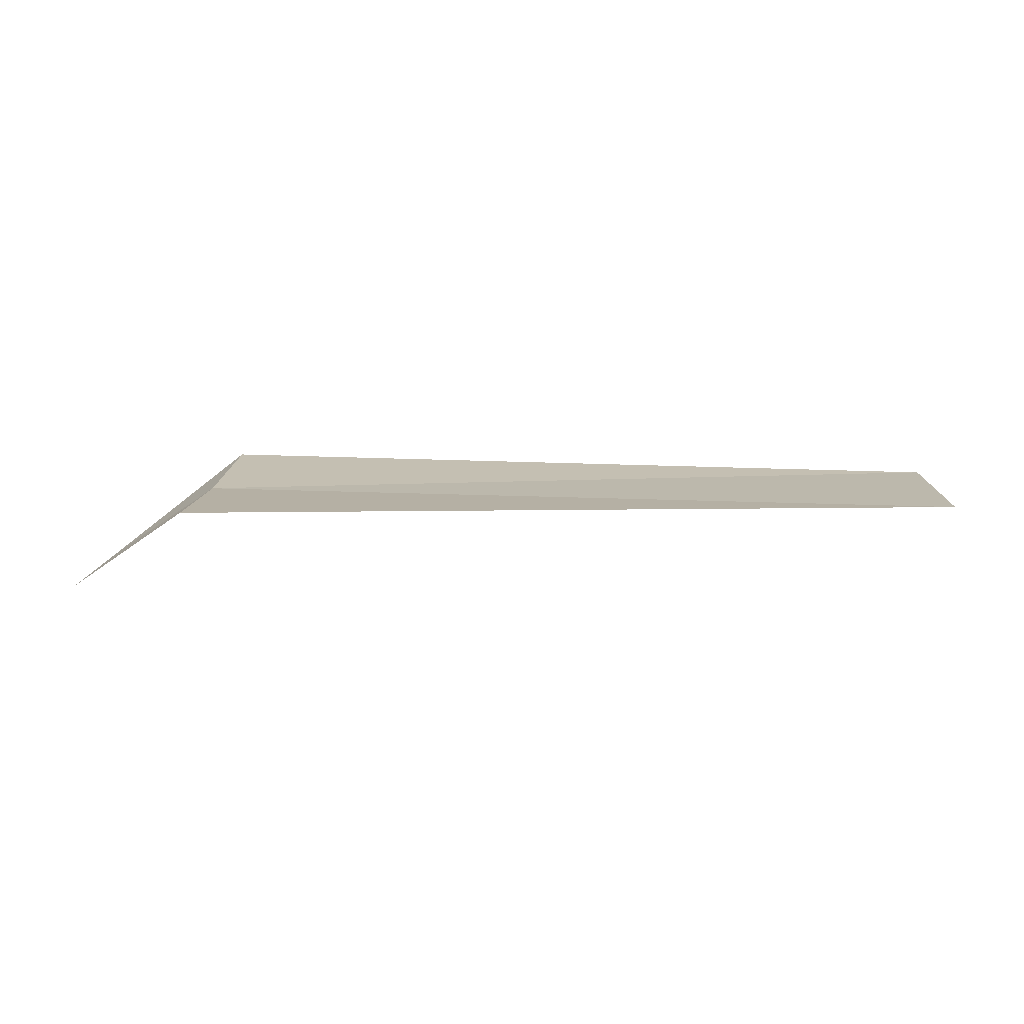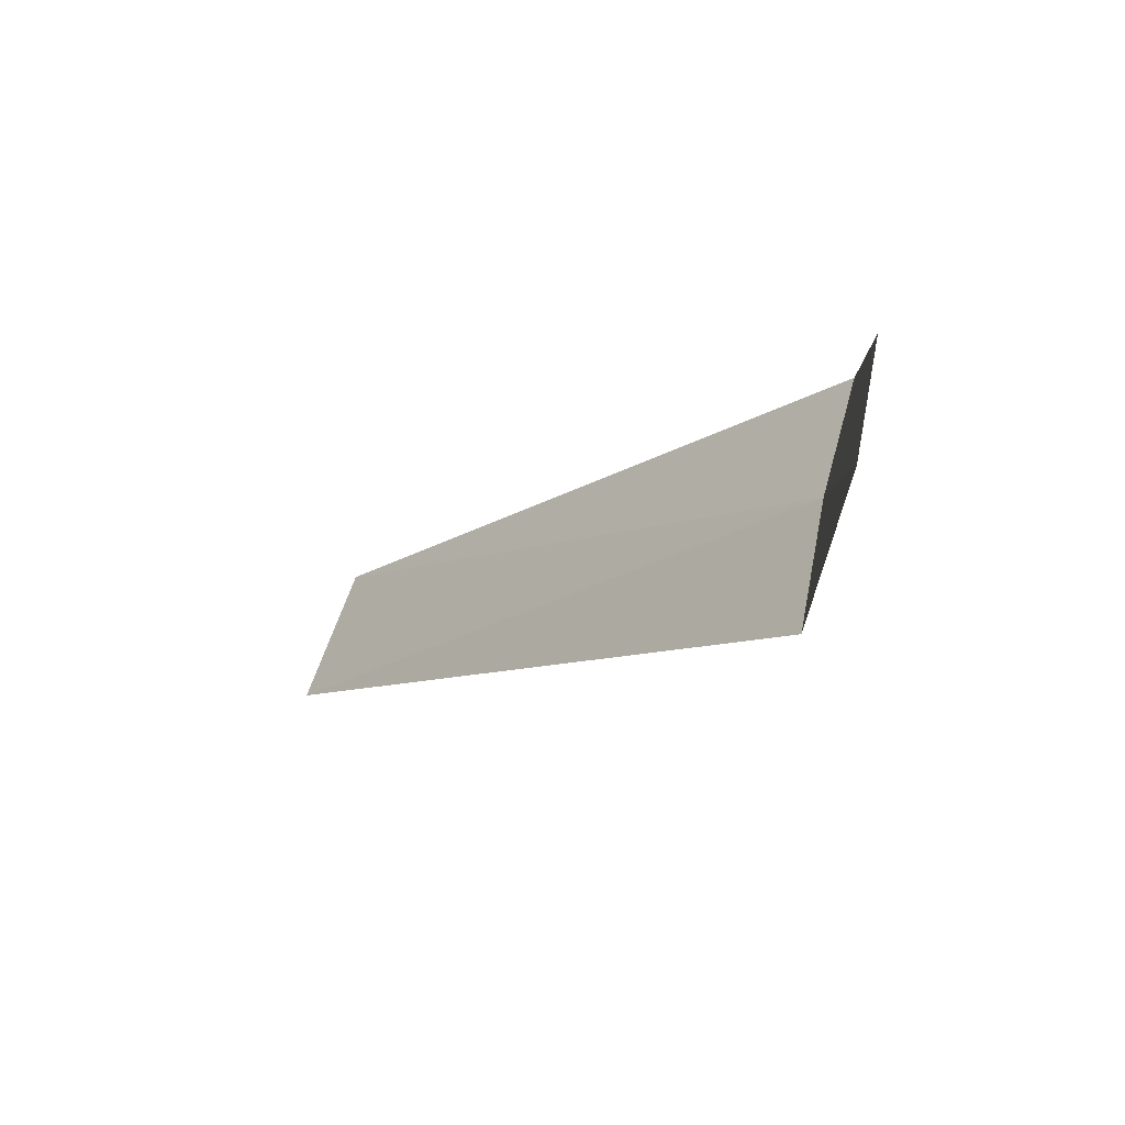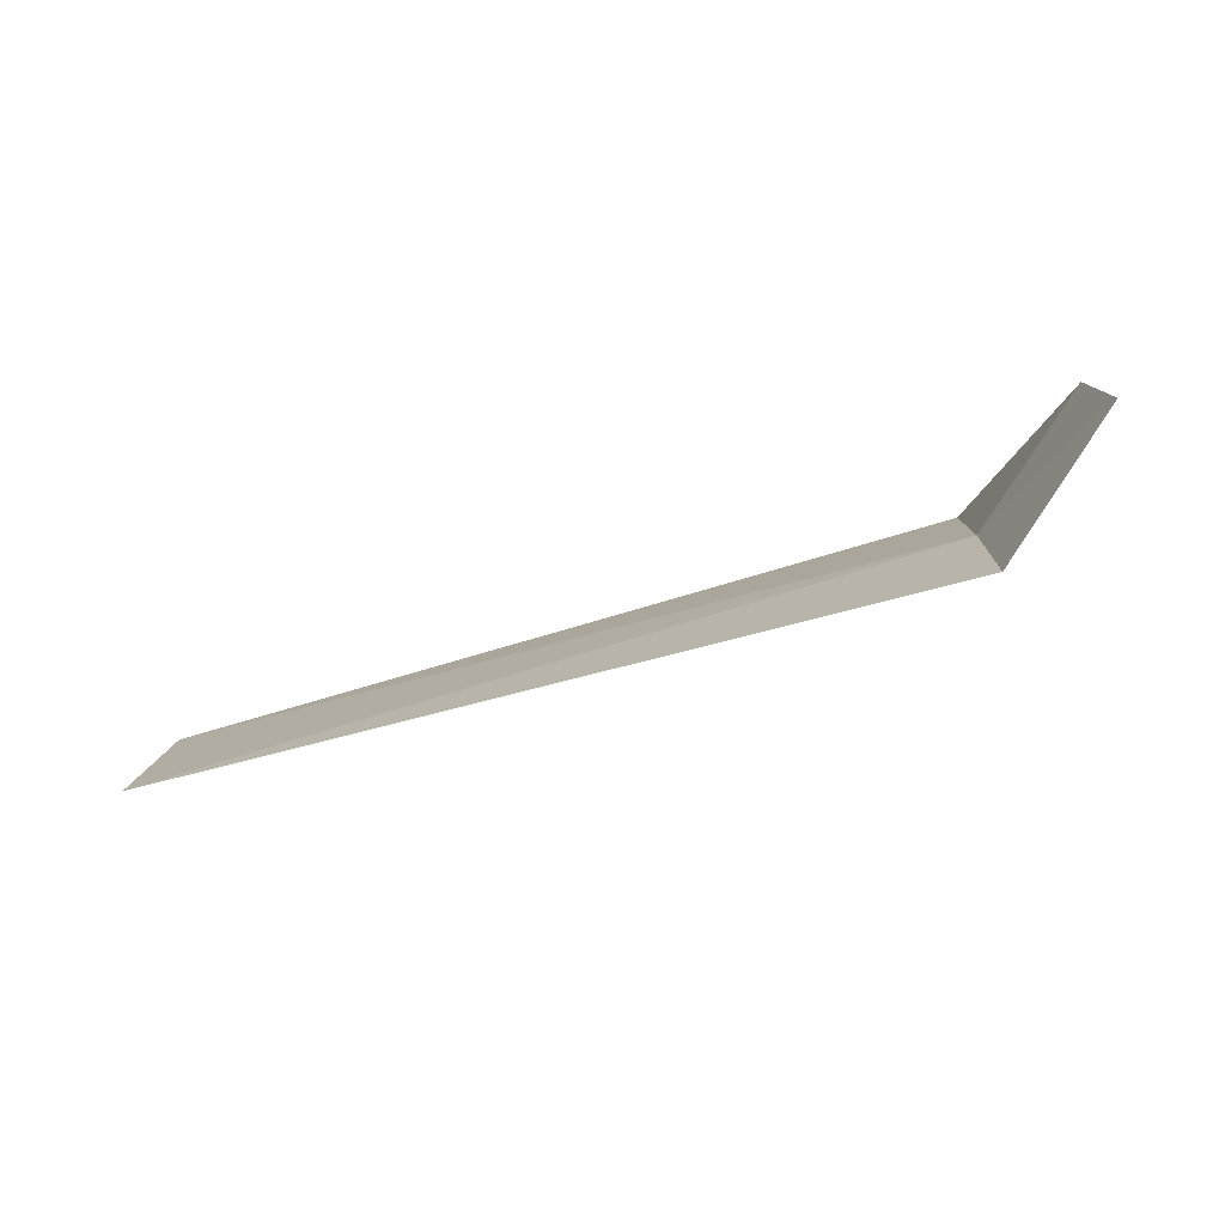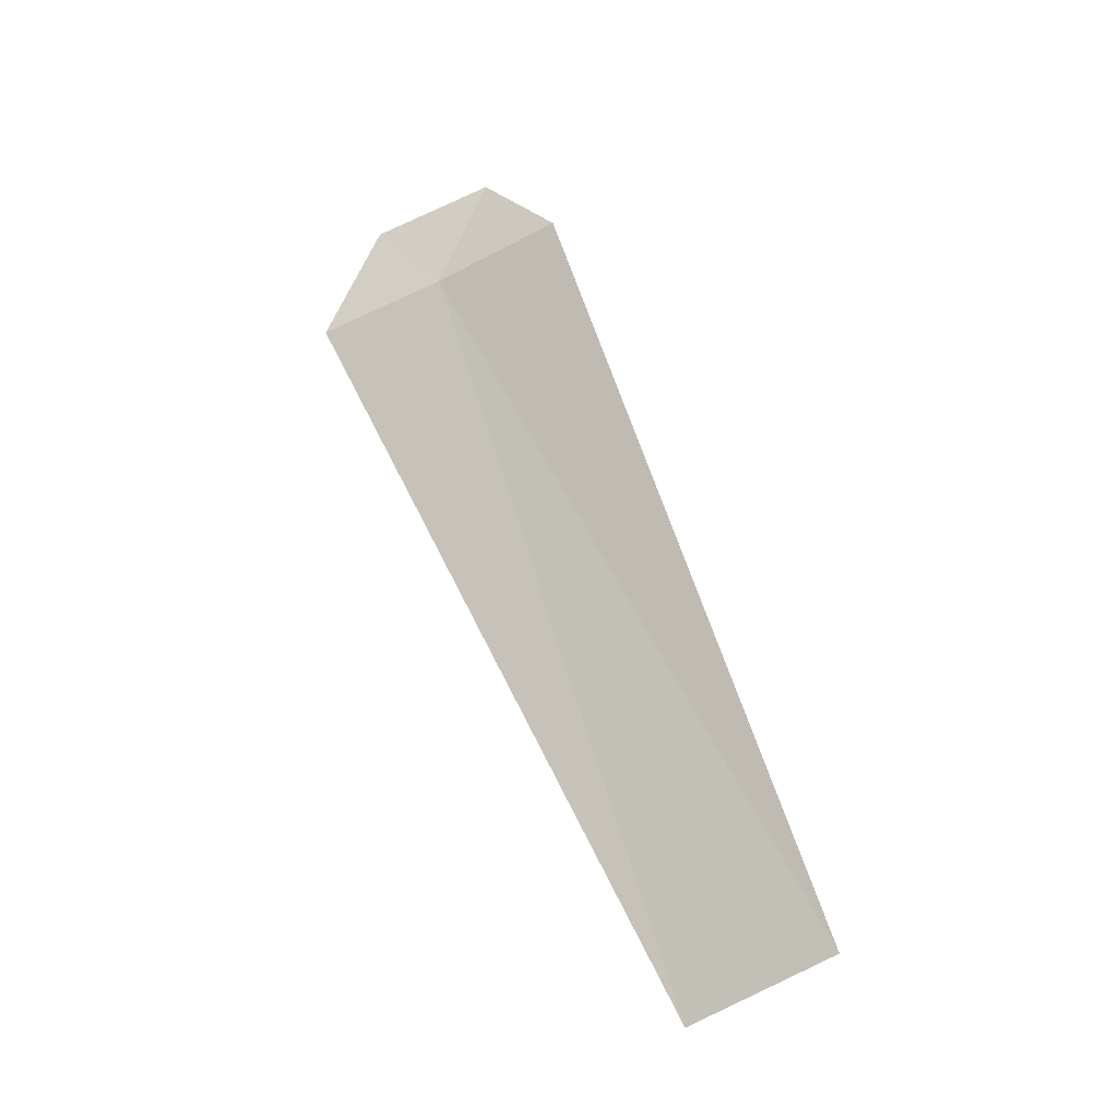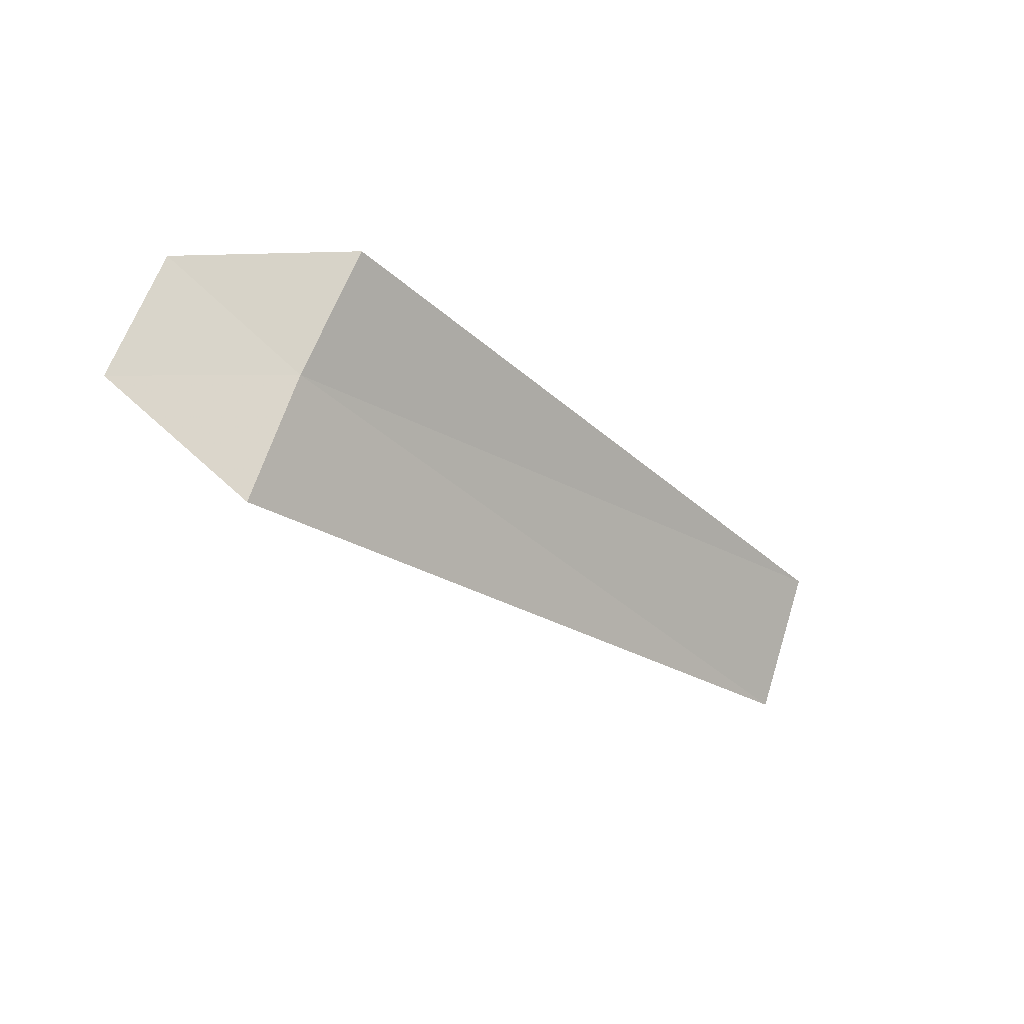
<metadata>
{"format":"obj","ext":"obj","renderer":"f3d","projection":"perspective","resolution":1024,"background":"white","views":[{"elev":-8.4,"azim":-1.6,"up":"+Z"},{"elev":-13.0,"azim":-128.4,"up":"+Y"},{"elev":-54.5,"azim":-161.2,"up":"+Y"},{"elev":69.0,"azim":67.1,"up":"+Z"},{"elev":-29.4,"azim":-48.2,"up":"+Y"}]}
</metadata>
<code>
v -8.289 -8.935 14.38
v -8.9 -8.434 14.08
v -8.213 -8.319 14.68
v -8.993 -9.045 13.83
v -8.359 -9.565 14.15
v -4.322 -9.302 14.24
v -4.322 -8.565 14.55
f 1 4 5
f 1 2 4
f 1 6 7
f 1 5 6
f 1 7 3
f 1 3 2

</code>
